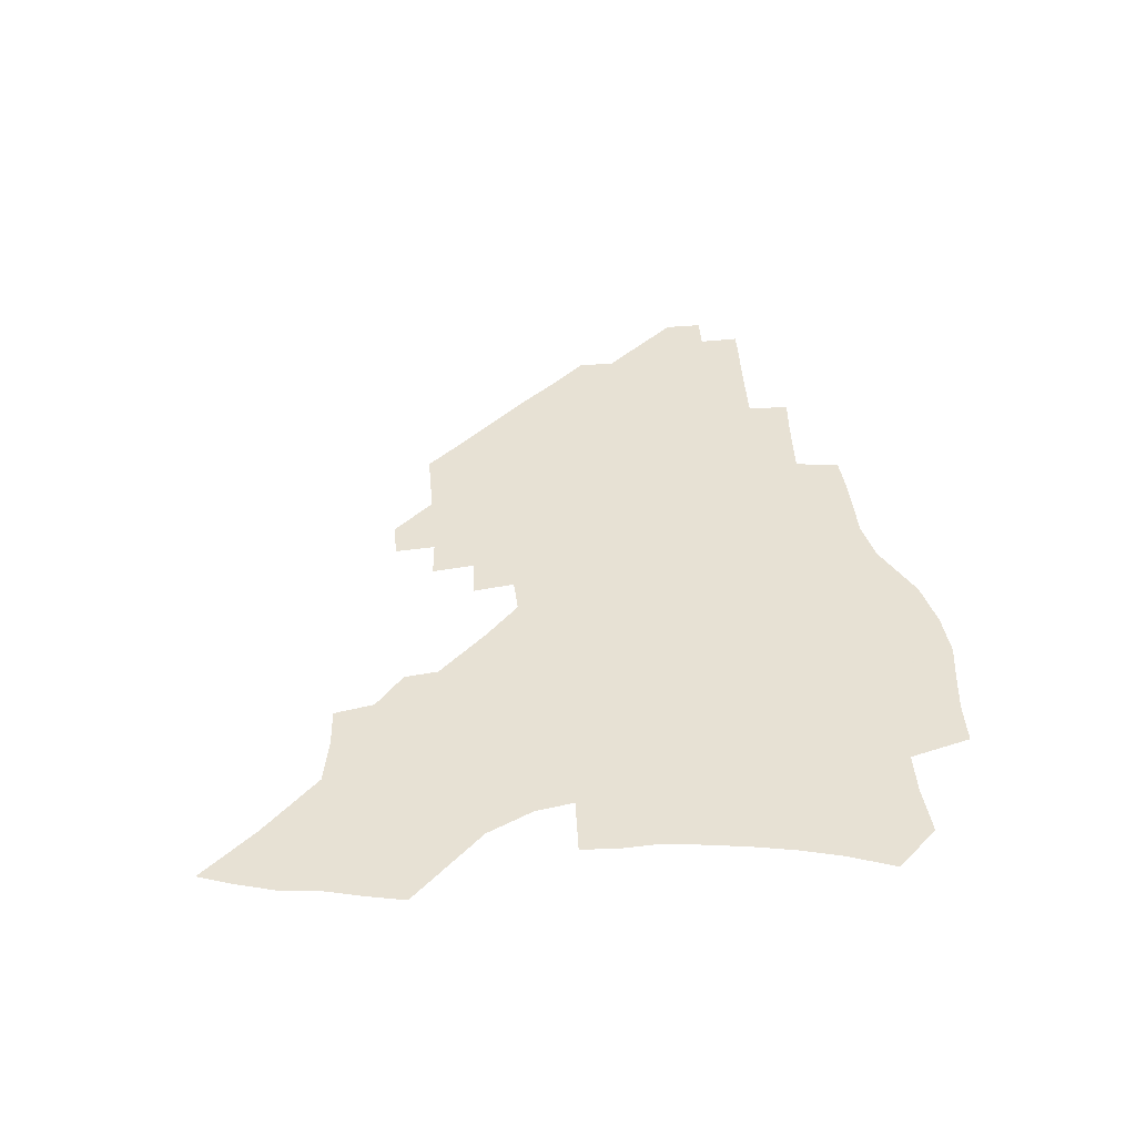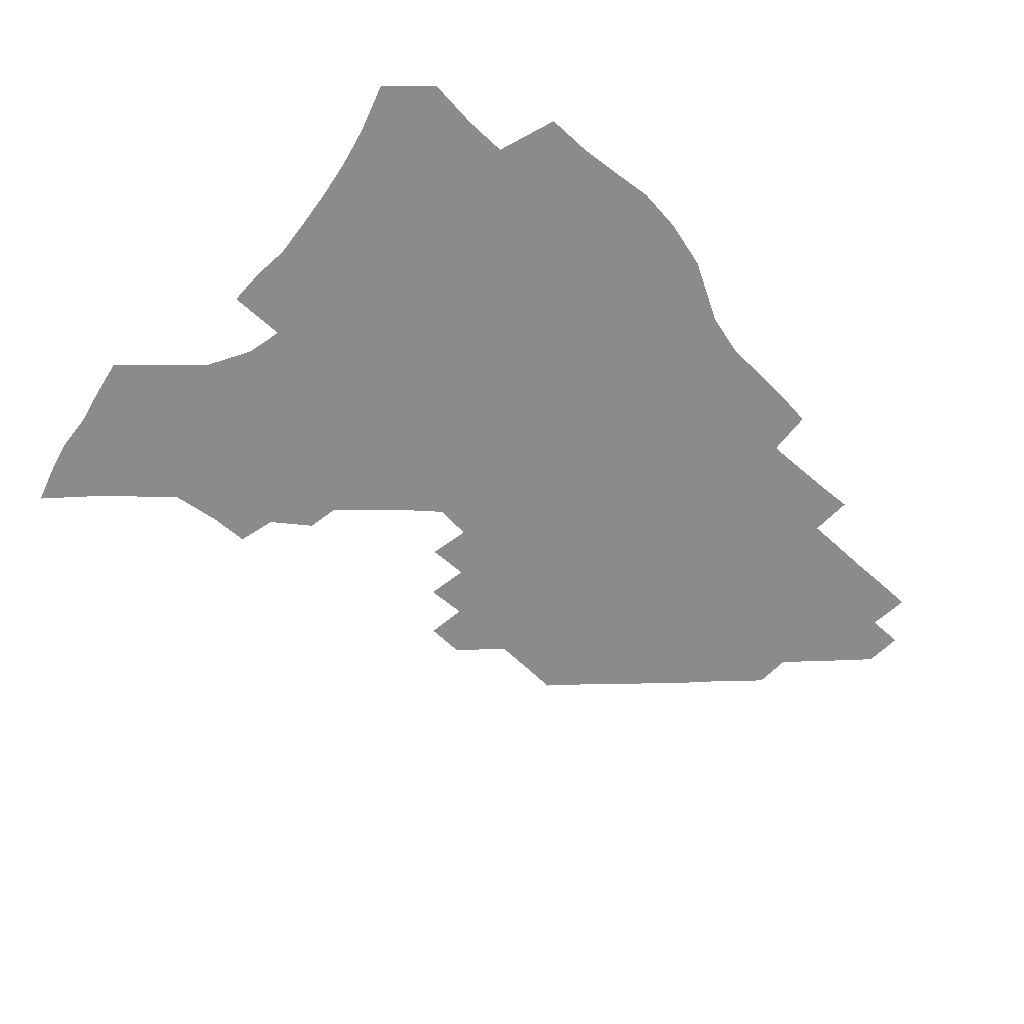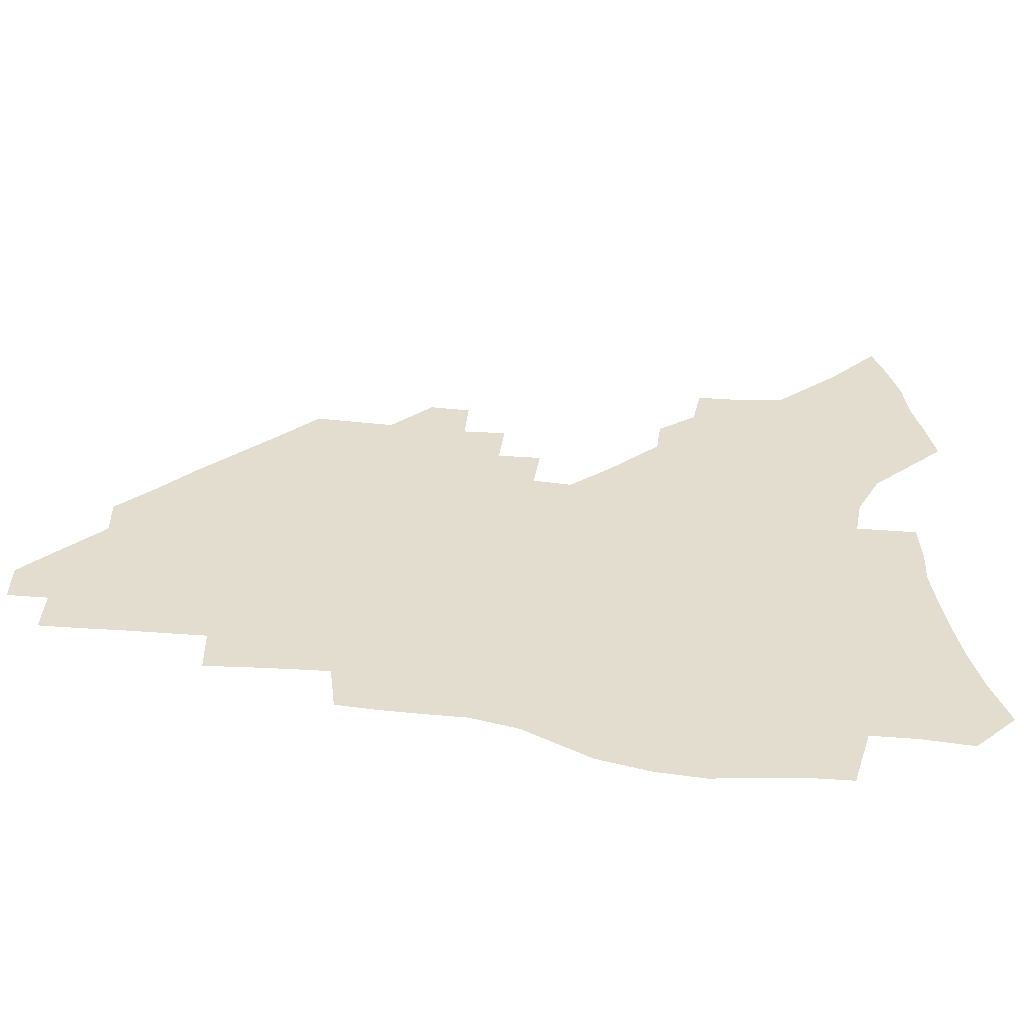
<metadata>
{"format":"obj","ext":"obj","renderer":"f3d","projection":"perspective","resolution":1024,"background":"white","views":[{"elev":39.4,"azim":-95.4,"up":"+Z"},{"elev":-63.9,"azim":-44.7,"up":"+Z"},{"elev":-55.9,"azim":173.8,"up":"+Y"}]}
</metadata>
<code>
v 251.9 193 0
v 258.3 210.4 0
v 262.7 226.5 0
v 265.7 241.8 0
v 267.9 256.7 0
v 269.9 271.4 0
v 269.1 285.9 0
v 269.8 300.3 0
v 267.4 177.3 0
v 274.6 195.5 0
v 279.3 211.9 0
v 283.5 227.5 0
v 285.8 242.3 0
v 287.6 256.8 0
v 291 271.4 0
v 292.1 285.4 0
v 292.1 299.3 0
v 289.3 313.9 0
v 280.4 331.4 0
v 252.4 359 0
v 255.6 373.7 0
v 259.4 388 0
v 261 402.8 0
v 265 416.6 0
v 269.8 429.8 0
v 286.7 178.5 0
v 292.8 196.1 0
v 298.1 212.8 0
v 301.3 227.8 0
v 303.1 242.2 0
v 305.5 256.7 0
v 309.3 271.3 0
v 310.2 285 0
v 309.5 298.9 0
v 309.2 312.7 0
v 309.1 326.4 0
v 303.5 342.6 0
v 293.9 361.6 0
v 285.6 380.7 0
v 287.4 394.8 0
v 288.7 409.2 0
v 303.4 178 0
v 309.6 196 0
v 313.6 212 0
v 316.5 227.1 0
v 319 241.8 0
v 321.5 256.3 0
v 325.1 271 0
v 326.3 284.8 0
v 326 298.4 0
v 326.3 311.9 0
v 325.4 325.6 0
v 322 340.8 0
v 319.7 355.4 0
v 315.8 371.2 0
v 312 387.4 0
v 310.4 154.6 0
v 320.9 178.6 0
v 325.9 195.7 0
v 329.3 211.4 0
v 331.3 226.2 0
v 334.4 241.2 0
v 336.8 255.7 0
v 341.1 270.9 0
v 342.4 284.5 0
v 342.2 298.1 0
v 341.3 311.8 0
v 340 325.6 0
v 337.3 340.5 0
v 336.8 353.7 0
v 334.7 367.7 0
v 330.2 384 0
v 327.3 154 0
v 336.4 176.8 0
v 342.3 195.4 0
v 345.1 211.1 0
v 348 226.5 0
v 349.9 241.1 0
v 353.3 256.1 0
v 356.7 270.8 0
v 358.3 284.3 0
v 357.8 297.7 0
v 355.6 312.1 0
v 353.7 326.5 0
v 351.5 341.2 0
v 350.2 354.5 0
v 348.8 367.7 0
v 345.6 382.9 0
v 343 151.9 0
v 353.3 176.9 0
v 358.9 195.7 0
v 362.4 212 0
v 364.5 227 0
v 367.5 242.2 0
v 369.5 256.6 0
v 372 270.8 0
v 372.9 284.2 0
v 373 297.2 0
v 371.3 311 0
v 368.3 326.3 0
v 364.5 343.7 0
v 362.8 356.4 0
v 358.6 149.6 0
v 370.8 178.2 0
v 376.4 197 0
v 379.8 213.4 0
v 381.3 228.1 0
v 384.5 243.4 0
v 386.1 257.5 0
v 386.9 271 0
v 387.1 284.1 0
v 386.8 297.2 0
v 385.3 310.8 0
v 383.3 325 0
v 376 150.7 0
v 388.1 179.9 0
v 394.3 199.6 0
v 396.4 214.8 0
v 398.2 229.6 0
v 399.6 243.8 0
v 400.1 257.5 0
v 400.5 271 0
v 400.7 284.3 0
v 400 297.7 0
v 398.8 311.3 0
v 394.7 154.7 0
v 406.5 183.6 0
v 410.4 201.2 0
v 411.9 215.8 0
v 413.1 230.1 0
v 413.4 243.8 0
v 414.1 257.6 0
v 414.1 271 0
v 414.8 284.3 0
v 413.6 298.2 0
v 412.6 311.8 0
v 410.1 327.8 0
v 418.1 166.4 0
v 423.4 186.7 0
v 425 201.7 0
v 426.3 216.2 0
v 427.5 230.5 0
v 427.5 244 0
v 428.1 257.8 0
v 428.1 271.3 0
v 427.9 285 0
v 427.4 298.6 0
v 426.4 312.7 0
v 425.6 326.8 0
v 423.6 342.9 0
v 434.8 169.9 0
v 438.1 187.7 0
v 439.4 202.2 0
v 440.4 216.4 0
v 441.1 230.4 0
v 441.5 244.2 0
v 441.8 257.8 0
v 441.7 271.4 0
v 441.6 285 0
v 441.5 298.5 0
v 440.7 312.5 0
v 439.7 327.1 0
v 438.9 341.6 0
v 437.6 357.1 0
v 449.3 169.7 0
v 452.1 187.8 0
v 453.3 202.2 0
v 454.6 216.8 0
v 454.9 230.5 0
v 455.1 244.1 0
v 455.3 257.7 0
v 455.5 271.4 0
v 455.1 285.1 0
v 455.1 298.7 0
v 454.5 312.7 0
v 453.9 326.9 0
v 453.1 341.3 0
v 451.8 357 0
v 463.6 169.9 0
v 466 187.4 0
v 467.3 202.4 0
v 468.1 216.6 0
v 468.6 230.4 0
v 468.8 244 0
v 469 257.7 0
v 469.3 271.3 0
v 469.1 284.9 0
v 468.7 298.8 0
v 468.3 312.7 0
v 467.8 326.6 0
v 467 341.3 0
v 478 170.7 0
v 480 187.8 0
v 481 202.3 0
v 481.6 216.2 0
v 482.2 230.3 0
v 482.5 244 0
v 482.5 257.7 0
v 482.6 271.3 0
v 482.7 284.8 0
v 482.2 299.3 0
v 481.9 312.8 0
v 481.5 326.7 0
v 480.8 341.2 0
v 493.8 187 0
v 494.6 202.3 0
v 495.1 216 0
v 495.7 230.3 0
v 496.1 244.1 0
v 496.1 257.6 0
v 496.2 271.2 0
v 496.1 284.8 0
v 495.6 299.1 0
v 495.5 312.7 0
v 495.1 326.5 0
v 494.5 341.2 0
v 507.6 186 0
v 508.1 201.7 0
v 508.6 216.1 0
v 509 230.2 0
v 509.3 244 0
v 509.4 257.5 0
v 509.6 271 0
v 509.4 284.6 0
v 509.1 298.7 0
v 508.9 312.5 0
v 508.6 326.2 0
v 521.5 184.8 0
v 521.7 200.9 0
v 522.1 215.4 0
v 522.3 229.9 0
v 522.5 243.7 0
v 522.6 257.3 0
v 522.7 270.8 0
v 522.6 284.5 0
v 522.5 298.3 0
v 522.3 312.3 0
v 535.4 200.4 0
v 535.5 215.4 0
v 535.5 229.8 0
v 535.7 243.5 0
v 535.9 257.1 0
v 535.7 270.7 0
v 535.7 284.3 0
v 535.8 298.5 0
v 549.2 199.9 0
v 548.8 215.3 0
v 548.8 229.4 0
v 549.1 243.1 0
v 548.9 257 0
v 548.9 270.6 0
v 548.8 284.2 0
v 563.1 199.1 0
v 562.5 214.5 0
v 562.2 228.9 0
v 562.3 242.9 0
v 562 256.8 0
v 562.2 270.5 0
v 576.7 198.7 0
v 575.9 214.1 0
v 575.9 228.3 0
v 575.3 242.8 0
v 589.5 213.6 0
v 589.3 227.8 0
f 9 10 1
f 1 10 2
f 10 11 2
f 2 11 3
f 11 12 3
f 3 12 4
f 12 13 4
f 4 13 5
f 13 14 5
f 5 14 6
f 14 15 6
f 6 15 7
f 15 16 7
f 7 16 8
f 16 17 8
f 9 26 10
f 26 27 10
f 10 27 11
f 27 28 11
f 11 28 12
f 28 29 12
f 12 29 13
f 29 30 13
f 13 30 14
f 30 31 14
f 14 31 15
f 31 32 15
f 15 32 16
f 32 33 16
f 16 33 17
f 33 34 17
f 17 34 18
f 34 35 18
f 18 35 19
f 35 36 19
f 19 36 20
f 36 37 20
f 20 37 21
f 37 38 21
f 21 38 22
f 38 39 22
f 22 39 23
f 39 40 23
f 23 40 24
f 40 41 24
f 24 41 25
f 26 42 27
f 42 43 27
f 27 43 28
f 43 44 28
f 28 44 29
f 44 45 29
f 29 45 30
f 45 46 30
f 30 46 31
f 46 47 31
f 31 47 32
f 47 48 32
f 32 48 33
f 48 49 33
f 33 49 34
f 49 50 34
f 34 50 35
f 50 51 35
f 35 51 36
f 51 52 36
f 36 52 37
f 52 53 37
f 37 53 38
f 53 54 38
f 38 54 39
f 54 55 39
f 39 55 40
f 55 56 40
f 40 56 41
f 57 58 42
f 42 58 43
f 58 59 43
f 43 59 44
f 59 60 44
f 44 60 45
f 60 61 45
f 45 61 46
f 61 62 46
f 46 62 47
f 62 63 47
f 47 63 48
f 63 64 48
f 48 64 49
f 64 65 49
f 49 65 50
f 65 66 50
f 50 66 51
f 66 67 51
f 51 67 52
f 67 68 52
f 52 68 53
f 68 69 53
f 53 69 54
f 69 70 54
f 54 70 55
f 70 71 55
f 55 71 56
f 71 72 56
f 57 73 58
f 73 74 58
f 58 74 59
f 74 75 59
f 59 75 60
f 75 76 60
f 60 76 61
f 76 77 61
f 61 77 62
f 77 78 62
f 62 78 63
f 78 79 63
f 63 79 64
f 79 80 64
f 64 80 65
f 80 81 65
f 65 81 66
f 81 82 66
f 66 82 67
f 82 83 67
f 67 83 68
f 83 84 68
f 68 84 69
f 84 85 69
f 69 85 70
f 85 86 70
f 70 86 71
f 86 87 71
f 71 87 72
f 87 88 72
f 73 89 74
f 89 90 74
f 74 90 75
f 90 91 75
f 75 91 76
f 91 92 76
f 76 92 77
f 92 93 77
f 77 93 78
f 93 94 78
f 78 94 79
f 94 95 79
f 79 95 80
f 95 96 80
f 80 96 81
f 96 97 81
f 81 97 82
f 97 98 82
f 82 98 83
f 98 99 83
f 83 99 84
f 99 100 84
f 84 100 85
f 100 101 85
f 85 101 86
f 101 102 86
f 86 102 87
f 89 103 90
f 103 104 90
f 90 104 91
f 104 105 91
f 91 105 92
f 105 106 92
f 92 106 93
f 106 107 93
f 93 107 94
f 107 108 94
f 94 108 95
f 108 109 95
f 95 109 96
f 109 110 96
f 96 110 97
f 110 111 97
f 97 111 98
f 111 112 98
f 98 112 99
f 112 113 99
f 99 113 100
f 113 114 100
f 100 114 101
f 103 115 104
f 115 116 104
f 104 116 105
f 116 117 105
f 105 117 106
f 117 118 106
f 106 118 107
f 118 119 107
f 107 119 108
f 119 120 108
f 108 120 109
f 120 121 109
f 109 121 110
f 121 122 110
f 110 122 111
f 122 123 111
f 111 123 112
f 123 124 112
f 112 124 113
f 124 125 113
f 113 125 114
f 115 126 116
f 126 127 116
f 116 127 117
f 127 128 117
f 117 128 118
f 128 129 118
f 118 129 119
f 129 130 119
f 119 130 120
f 130 131 120
f 120 131 121
f 131 132 121
f 121 132 122
f 132 133 122
f 122 133 123
f 133 134 123
f 123 134 124
f 134 135 124
f 124 135 125
f 135 136 125
f 126 138 127
f 138 139 127
f 127 139 128
f 139 140 128
f 128 140 129
f 140 141 129
f 129 141 130
f 141 142 130
f 130 142 131
f 142 143 131
f 131 143 132
f 143 144 132
f 132 144 133
f 144 145 133
f 133 145 134
f 145 146 134
f 134 146 135
f 146 147 135
f 135 147 136
f 147 148 136
f 136 148 137
f 148 149 137
f 138 151 139
f 151 152 139
f 139 152 140
f 152 153 140
f 140 153 141
f 153 154 141
f 141 154 142
f 154 155 142
f 142 155 143
f 155 156 143
f 143 156 144
f 156 157 144
f 144 157 145
f 157 158 145
f 145 158 146
f 158 159 146
f 146 159 147
f 159 160 147
f 147 160 148
f 160 161 148
f 148 161 149
f 161 162 149
f 149 162 150
f 162 163 150
f 151 165 152
f 165 166 152
f 152 166 153
f 166 167 153
f 153 167 154
f 167 168 154
f 154 168 155
f 168 169 155
f 155 169 156
f 169 170 156
f 156 170 157
f 170 171 157
f 157 171 158
f 171 172 158
f 158 172 159
f 172 173 159
f 159 173 160
f 173 174 160
f 160 174 161
f 174 175 161
f 161 175 162
f 175 176 162
f 162 176 163
f 176 177 163
f 163 177 164
f 177 178 164
f 165 179 166
f 179 180 166
f 166 180 167
f 180 181 167
f 167 181 168
f 181 182 168
f 168 182 169
f 182 183 169
f 169 183 170
f 183 184 170
f 170 184 171
f 184 185 171
f 171 185 172
f 185 186 172
f 172 186 173
f 186 187 173
f 173 187 174
f 187 188 174
f 174 188 175
f 188 189 175
f 175 189 176
f 189 190 176
f 176 190 177
f 190 191 177
f 177 191 178
f 179 192 180
f 192 193 180
f 180 193 181
f 193 194 181
f 181 194 182
f 194 195 182
f 182 195 183
f 195 196 183
f 183 196 184
f 196 197 184
f 184 197 185
f 197 198 185
f 185 198 186
f 198 199 186
f 186 199 187
f 199 200 187
f 187 200 188
f 200 201 188
f 188 201 189
f 201 202 189
f 189 202 190
f 202 203 190
f 190 203 191
f 203 204 191
f 193 205 194
f 205 206 194
f 194 206 195
f 206 207 195
f 195 207 196
f 207 208 196
f 196 208 197
f 208 209 197
f 197 209 198
f 209 210 198
f 198 210 199
f 210 211 199
f 199 211 200
f 211 212 200
f 200 212 201
f 212 213 201
f 201 213 202
f 213 214 202
f 202 214 203
f 214 215 203
f 203 215 204
f 215 216 204
f 205 217 206
f 217 218 206
f 206 218 207
f 218 219 207
f 207 219 208
f 219 220 208
f 208 220 209
f 220 221 209
f 209 221 210
f 221 222 210
f 210 222 211
f 222 223 211
f 211 223 212
f 223 224 212
f 212 224 213
f 224 225 213
f 213 225 214
f 225 226 214
f 214 226 215
f 226 227 215
f 215 227 216
f 217 228 218
f 228 229 218
f 218 229 219
f 229 230 219
f 219 230 220
f 230 231 220
f 220 231 221
f 231 232 221
f 221 232 222
f 232 233 222
f 222 233 223
f 233 234 223
f 223 234 224
f 234 235 224
f 224 235 225
f 235 236 225
f 225 236 226
f 236 237 226
f 226 237 227
f 229 238 230
f 238 239 230
f 230 239 231
f 239 240 231
f 231 240 232
f 240 241 232
f 232 241 233
f 241 242 233
f 233 242 234
f 242 243 234
f 234 243 235
f 243 244 235
f 235 244 236
f 244 245 236
f 236 245 237
f 238 246 239
f 246 247 239
f 239 247 240
f 247 248 240
f 240 248 241
f 248 249 241
f 241 249 242
f 249 250 242
f 242 250 243
f 250 251 243
f 243 251 244
f 251 252 244
f 244 252 245
f 246 253 247
f 253 254 247
f 247 254 248
f 254 255 248
f 248 255 249
f 255 256 249
f 249 256 250
f 256 257 250
f 250 257 251
f 257 258 251
f 251 258 252
f 253 259 254
f 259 260 254
f 254 260 255
f 260 261 255
f 255 261 256
f 261 262 256
f 256 262 257
f 260 263 261
f 263 264 261
f 261 264 262

</code>
